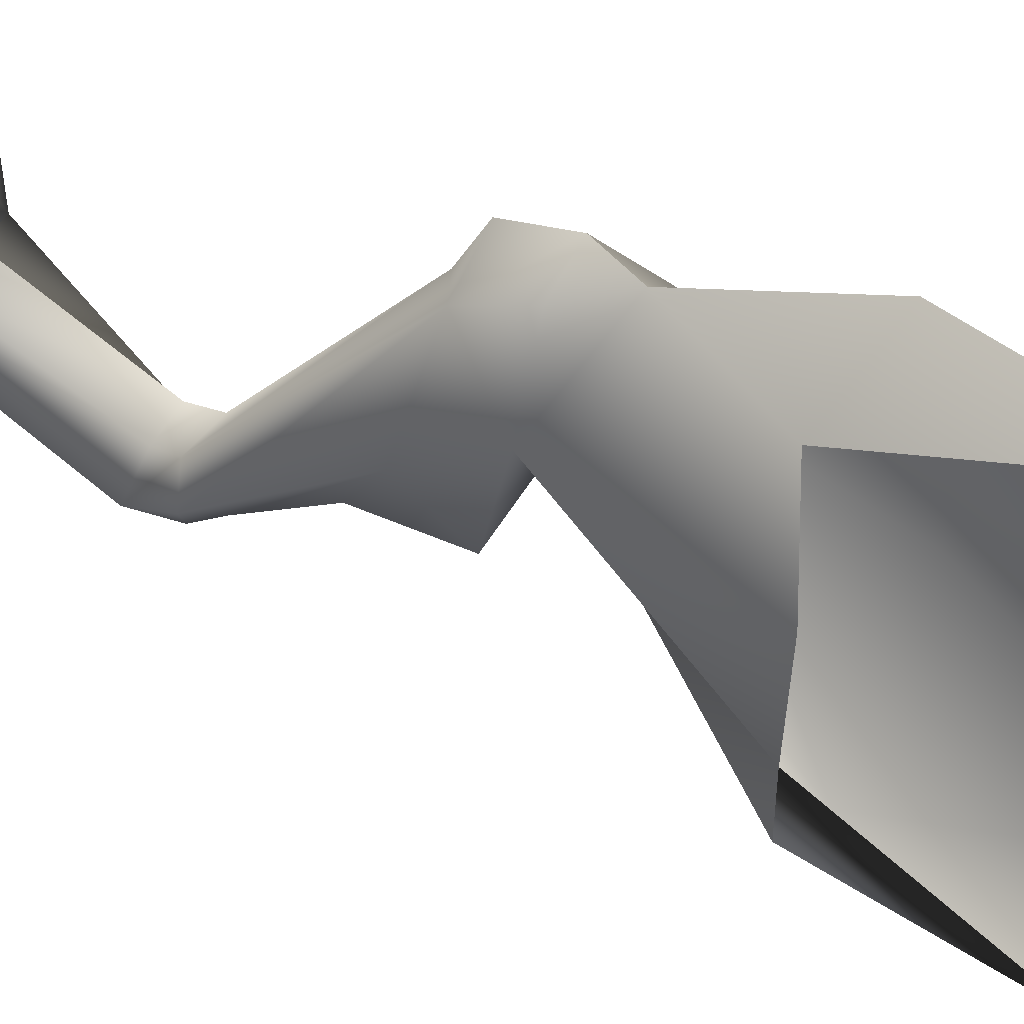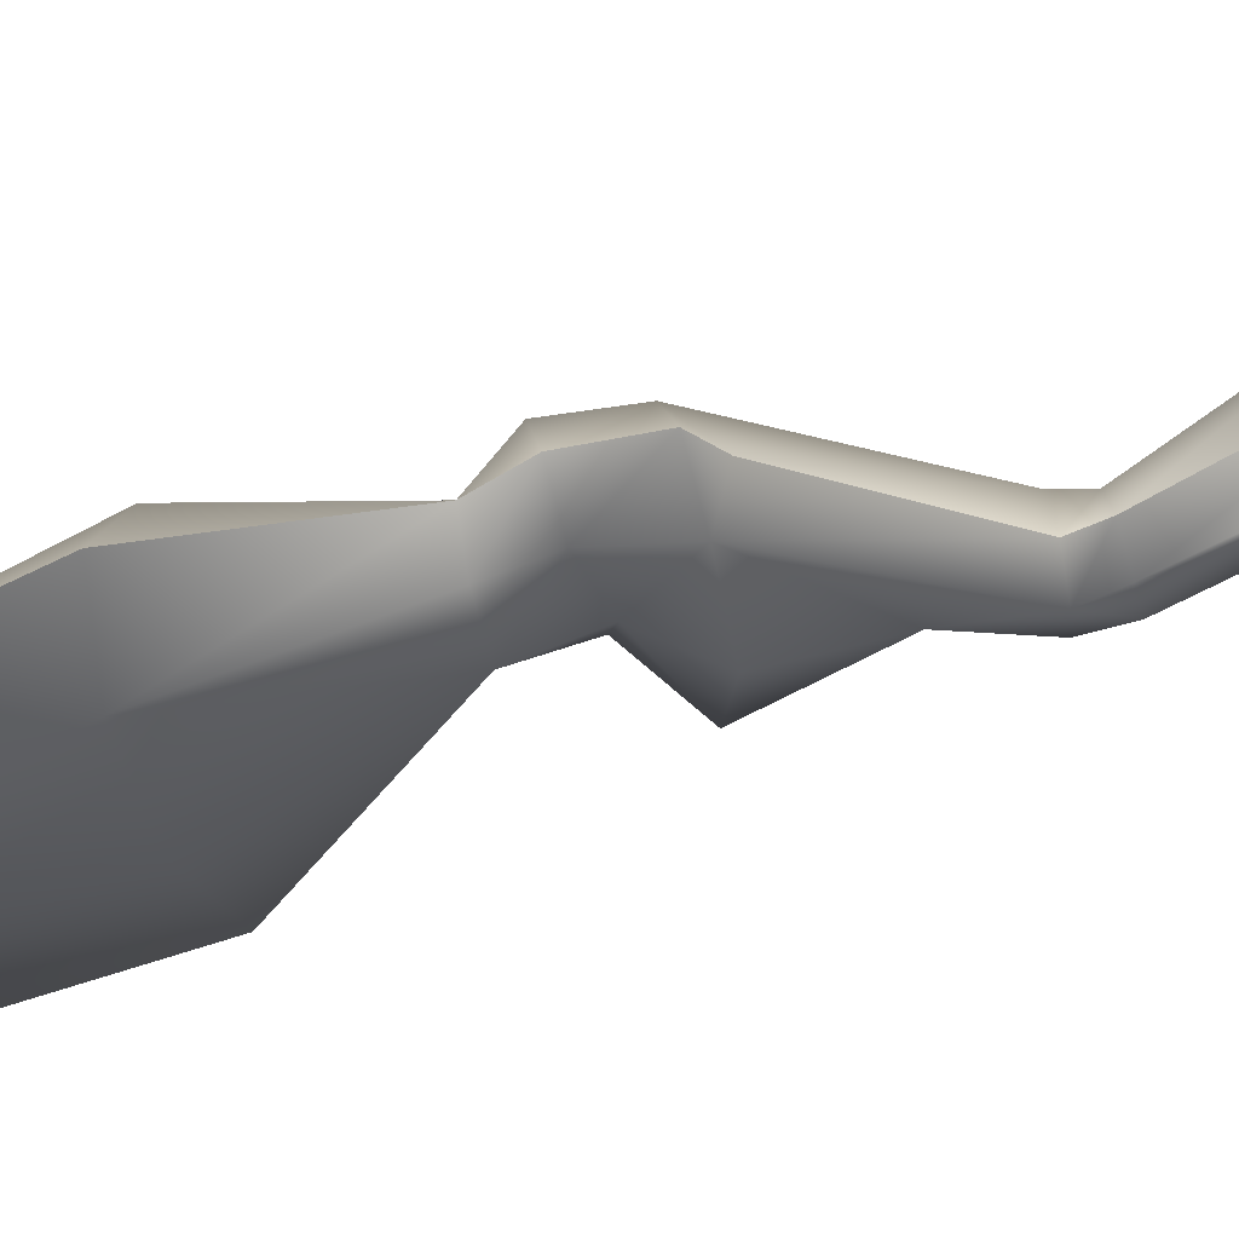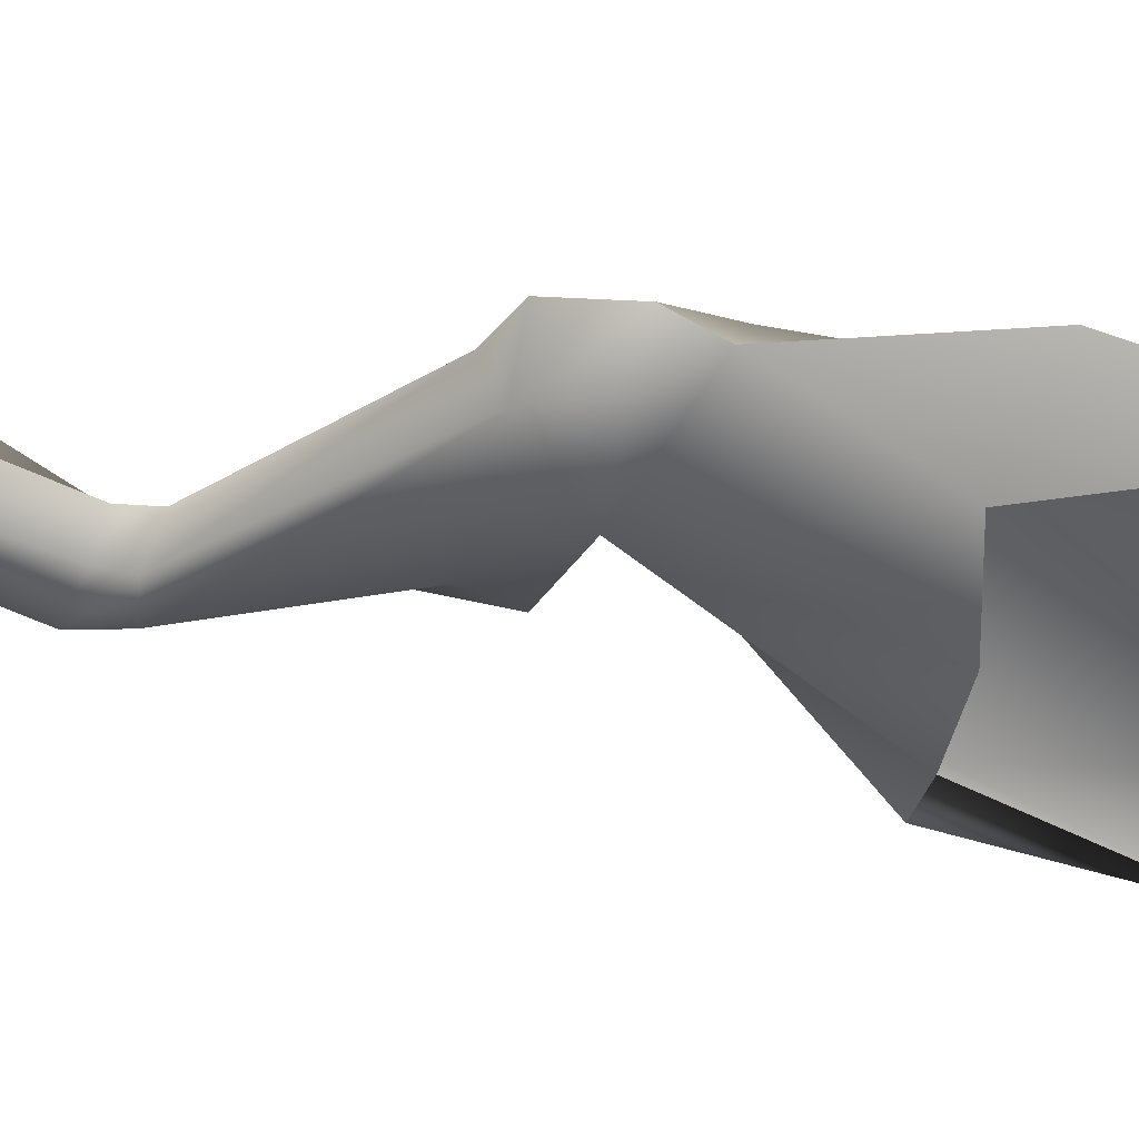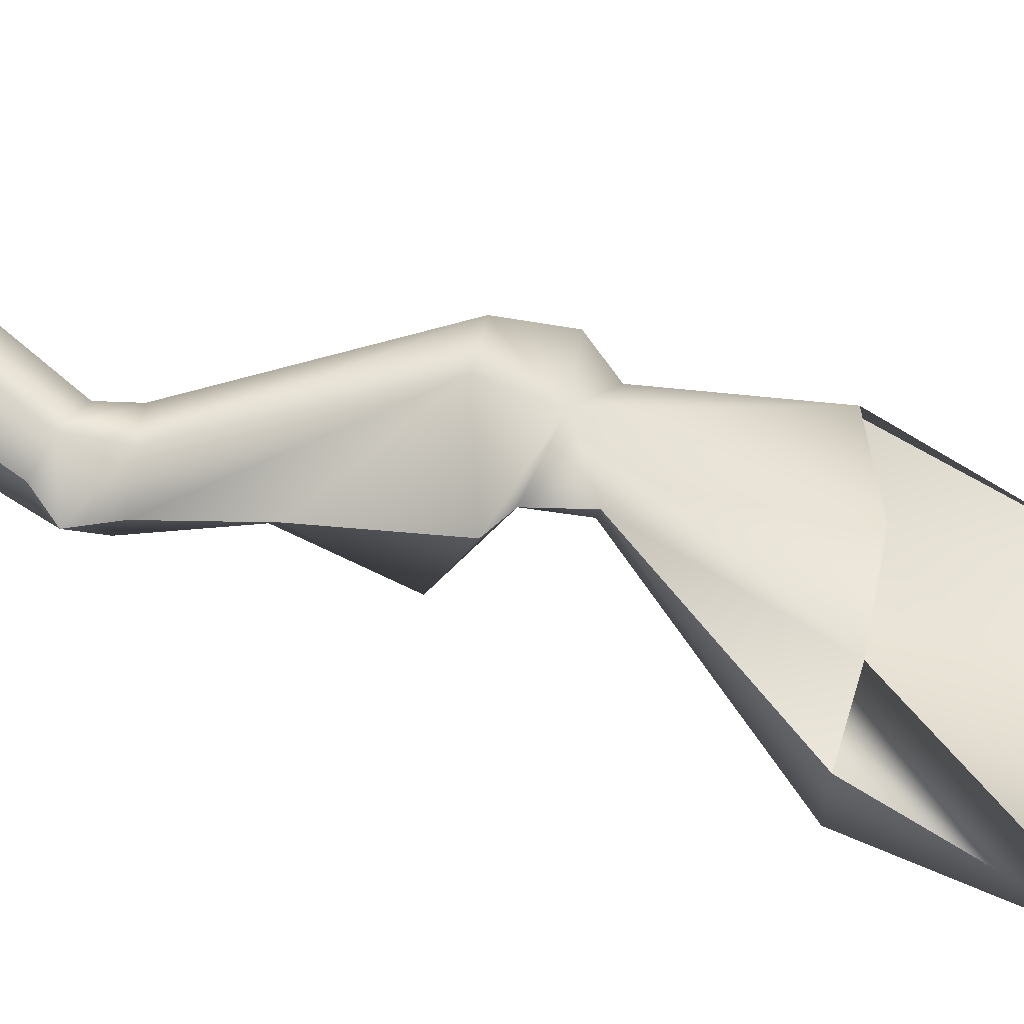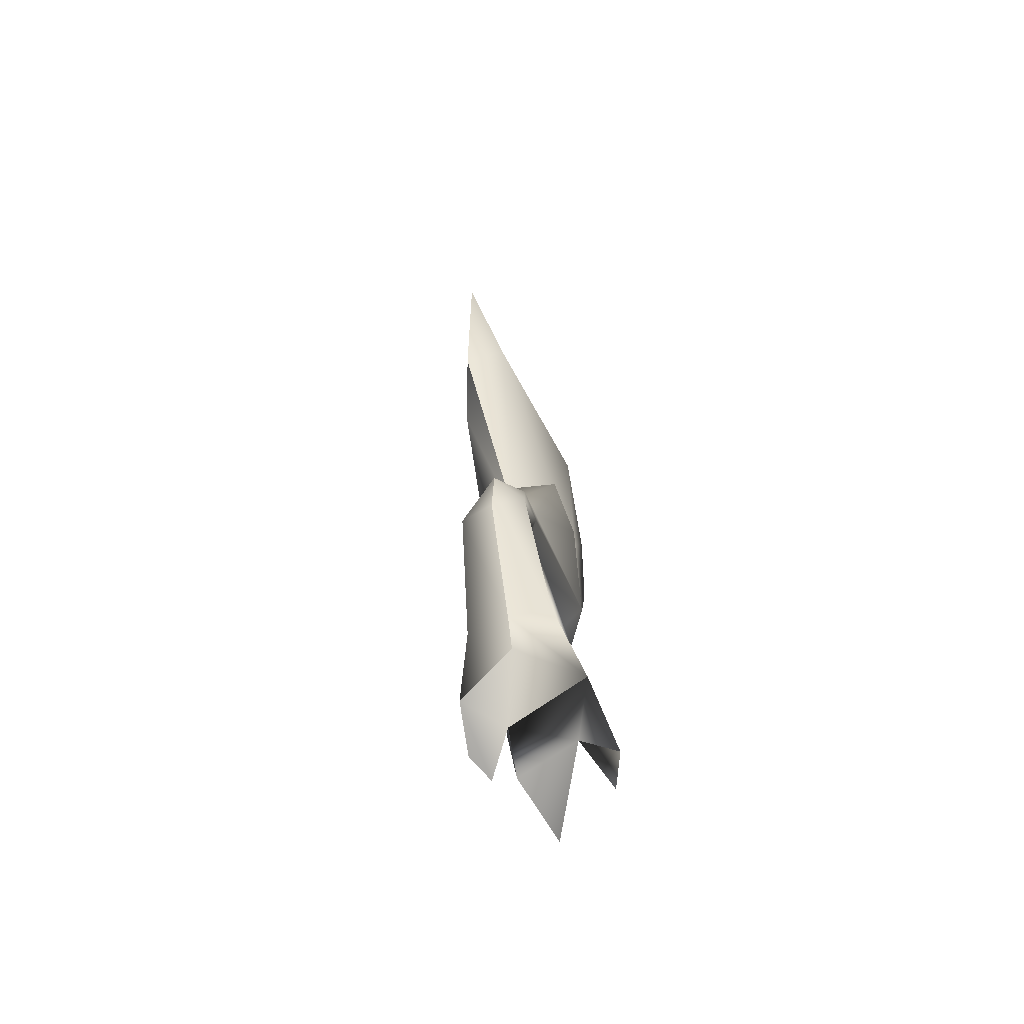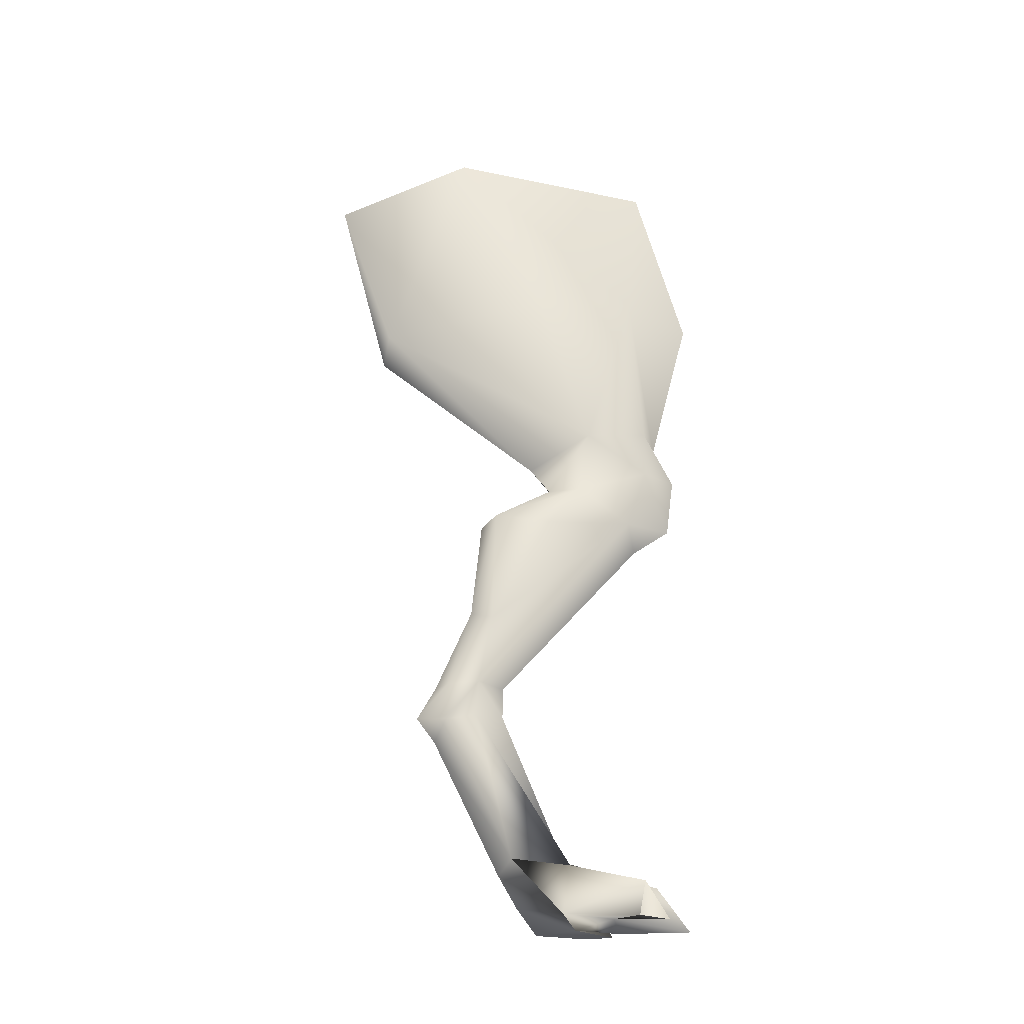
<metadata>
{"format":"obj","ext":"obj","renderer":"f3d","projection":"perspective","resolution":1024,"background":"white","views":[{"elev":31.7,"azim":124.0,"up":"+Z"},{"elev":59.2,"azim":-107.6,"up":"+Z"},{"elev":47.6,"azim":101.1,"up":"+Z"},{"elev":-47.7,"azim":68.3,"up":"+Z"},{"elev":-75.0,"azim":-163.1,"up":"+Y"},{"elev":-24.9,"azim":-97.4,"up":"+Y"}]}
</metadata>
<code>
o dino1.004
v -1.992 3.049 -0.7685
v -2.052 1.493 -3.386
v -2.29 2.254 3.07
v -1.3 -1.78 -1.085
v -1.008 -1.492 0.7954
v -1.334 -5.002 1.499
v -1.88 -4.411 0.723
v -2.431 -5.135 1.025
v -2.896 -4.025 1.781
v -2.686 -5.149 1.637
v -2.68 -4.733 2.98
v -2.767 -3.892 2.969
v -2.899 -0.8809 2.713
v -2.168 -3.971 3.274
v -2.197 -1.031 4.036
v -1.116 -1.606 2.779
v -3.13 -1.07 0.756
v -2.503 -1.79 -2.344
v -1.724 -2.044 -2.391
v -2.175 -4.683 3.654
v -2.188 -5.811 3.503
v -1.459 -5.862 2.813
v -2.734 -5.906 2.588
v -2.147 -6.29 2.802
v -1.502 -9.46 -0.1526
v -2.17 -9.344 0.1152
v -2.606 -9.333 -0.4054
v -2.546 -7.975 -0.1538
v -3.052 -6.091 0.9135
v -2.959 -5.974 -0.129
v -1.862 -5.78 -0.2919
v -2.197 -7.796 -0.5244
v -0.9091 -6.263 1.042
v -2.566 -9.402 -0.9944
v -2.568 -10.11 -1.028
v -2.493 -9.983 -0.4417
v -2.105 -9.895 0.1145
v -1.6 -9.982 -0.2435
v -1.171 -12.83 1.192
v -1.19 -12.76 0.2179
v -1.418 -10.31 -1.031
v -1.449 -9.521 -0.8777
v -1.503 -4.743 3.123
v -2.126 -9.368 -1.196
v -2.162 -10.01 -1.545
v -2.011 -10.42 -1.191
v -2.644 -12.77 0.2186
v -2.78 -12.9 1.293
v -2.011 -12.66 1.293
v -2.572 -13.05 1.761
v -1.799 -13.05 3.116
v -1.345 -13.06 1.753
v -1.356 -13.84 2.466
v -1.473 -13.82 1.591
v -0.9631 -13.16 2.069
v -0.7155 -13.82 1.886
v -0.8581 -13.81 0.9297
v -1.893 -13.54 0.4205
v -1.932 -12.94 0.06657
v -2.944 -13.82 1.122
v -2.495 -13.8 2.141
v -3.093 -13.83 2.51
v -2.95 -13.17 2.66
v -2.842 -13.85 3.114
v -1.701 -13.84 3.747
v -0.9517 -13.83 2.397
f 6 4 5
f 4 6 7
f 6 8 7
f 9 8 7
f 10 9 8
f 10 11 9
f 9 12 11
f 9 12 13
f 14 15 13
f 14 16 15
f 6 16 14
f 16 3 15
f 15 3 13
f 1 3 13
f 17 13 9
f 1 13 17
f 18 17 1
f 9 17 18
f 2 1 18
f 19 7 18
f 7 19 4
f 19 2 4
f 2 18 19
f 18 9 7
f 12 13 14
f 14 12 20
f 12 20 11
f 22 20 21
f 11 20 21
f 23 21 11
f 21 24 23
f 24 22 21
f 25 24 22
f 26 24 25
f 24 23 26
f 27 23 26
f 27 23 28
f 28 23 29
f 10 23 29
f 10 11 23
f 30 10 29
f 30 10 8
f 32 31 33
f 33 31 6
f 6 8 31
f 8 30 31
f 30 32 31
f 30 28 32
f 28 29 30
f 34 28 32
f 34 27 28
f 35 27 34
f 27 36 35
f 27 37 36
f 38 26 37
f 25 26 38
f 27 26 37
f 39 38 37
f 38 40 39
f 38 41 40
f 41 25 38
f 41 42 25
f 42 22 25
f 42 33 22
f 22 6 33
f 22 6 43
f 43 14 6
f 43 14 20
f 20 43 22
f 33 42 44
f 42 45 44
f 44 45 34
f 35 34 45
f 45 46 41
f 35 46 45
f 46 47 35
f 47 36 35
f 47 36 48
f 49 36 48
f 49 37 36
f 39 37 49
f 48 49 50
f 49 51 50
f 49 51 52
f 53 52 51
f 53 54 52
f 54 52 55
f 55 52 39
f 39 49 52
f 56 39 55
f 56 57 39
f 57 40 39
f 57 58 40
f 59 58 40
f 60 54 58
f 60 62 61
f 62 60 63
f 47 60 59
f 48 47 60
f 63 48 60
f 48 50 63
f 61 50 51
f 63 50 61
f 64 61 63
f 61 62 63
f 62 64 61
f 54 61 60
f 54 61 53
f 53 65 61
f 65 53 51
f 65 61 51
f 59 60 58
f 59 47 46
f 46 59 41
f 41 59 40
f 58 57 54
f 54 66 57
f 55 56 66
f 66 56 57
f 54 55 66
f 41 45 42
f 32 34 44
f 32 44 33
f 6 5 16

</code>
